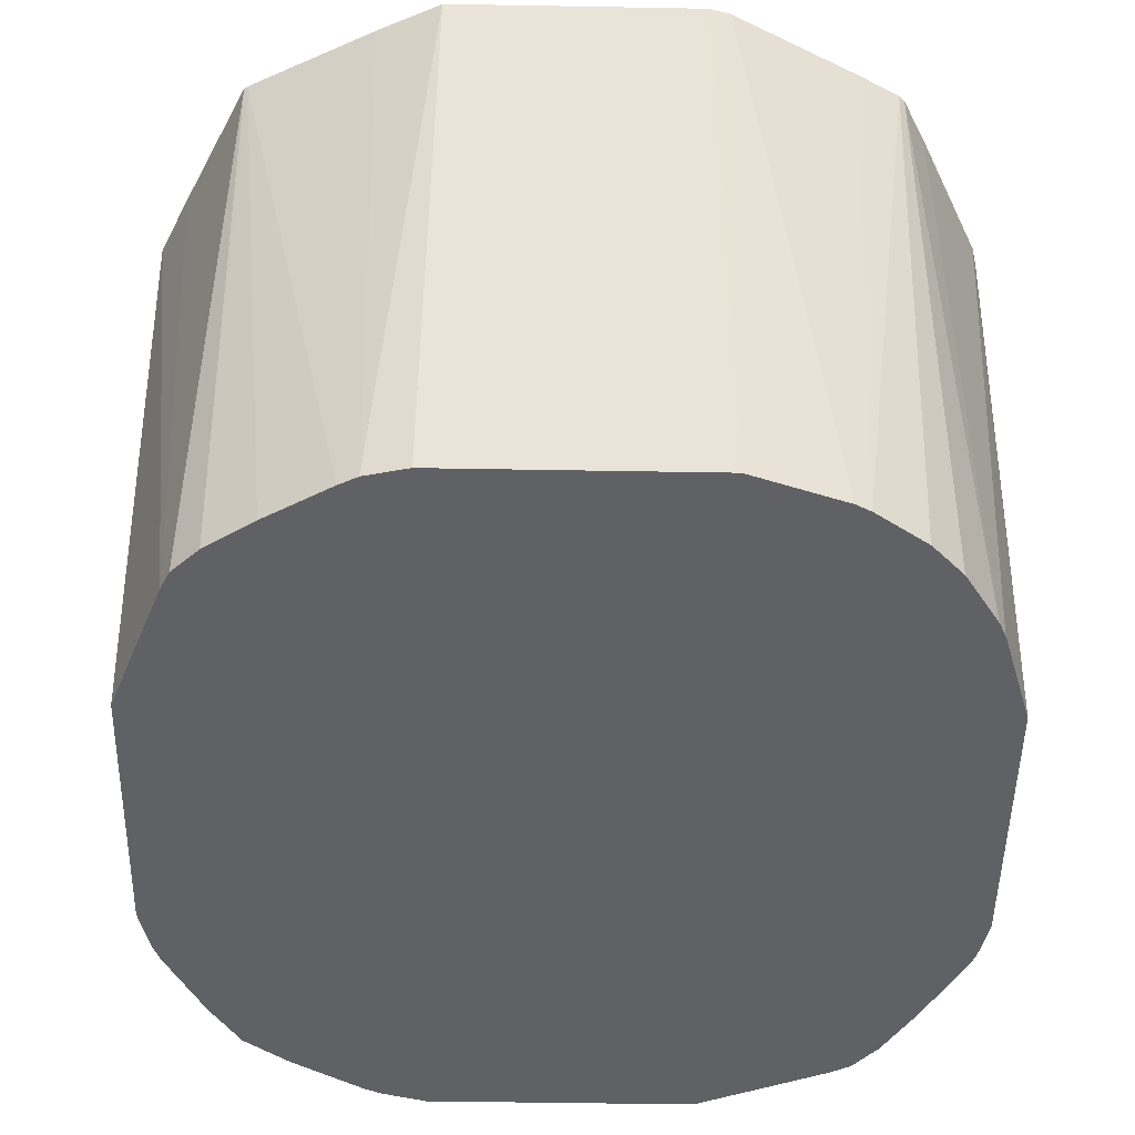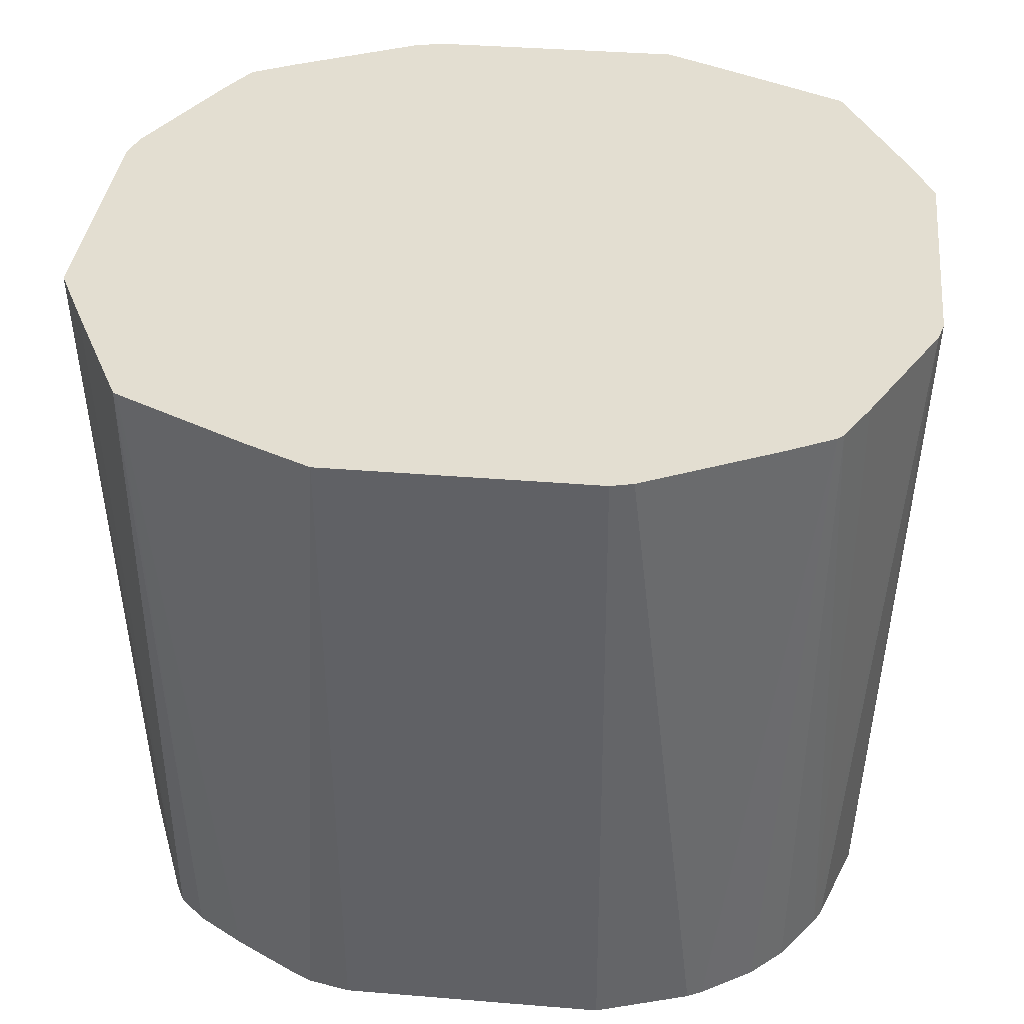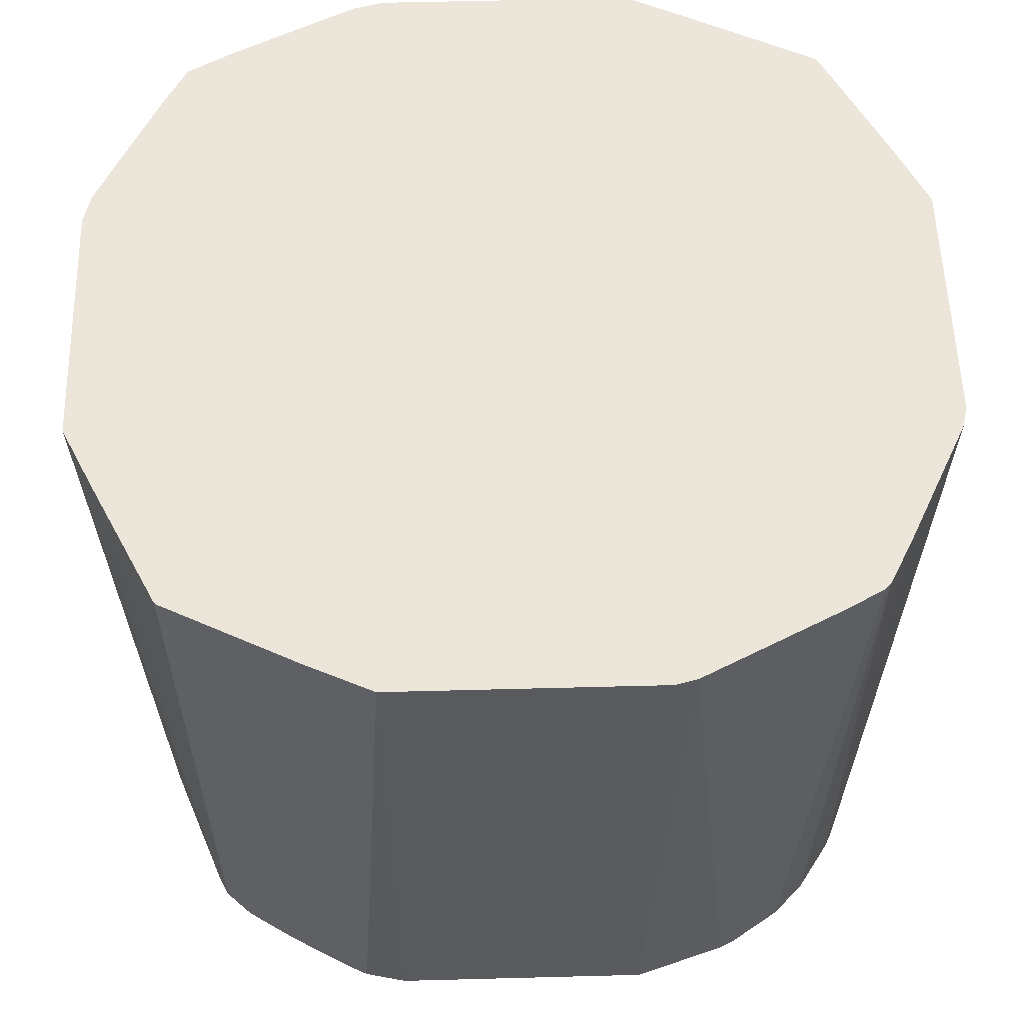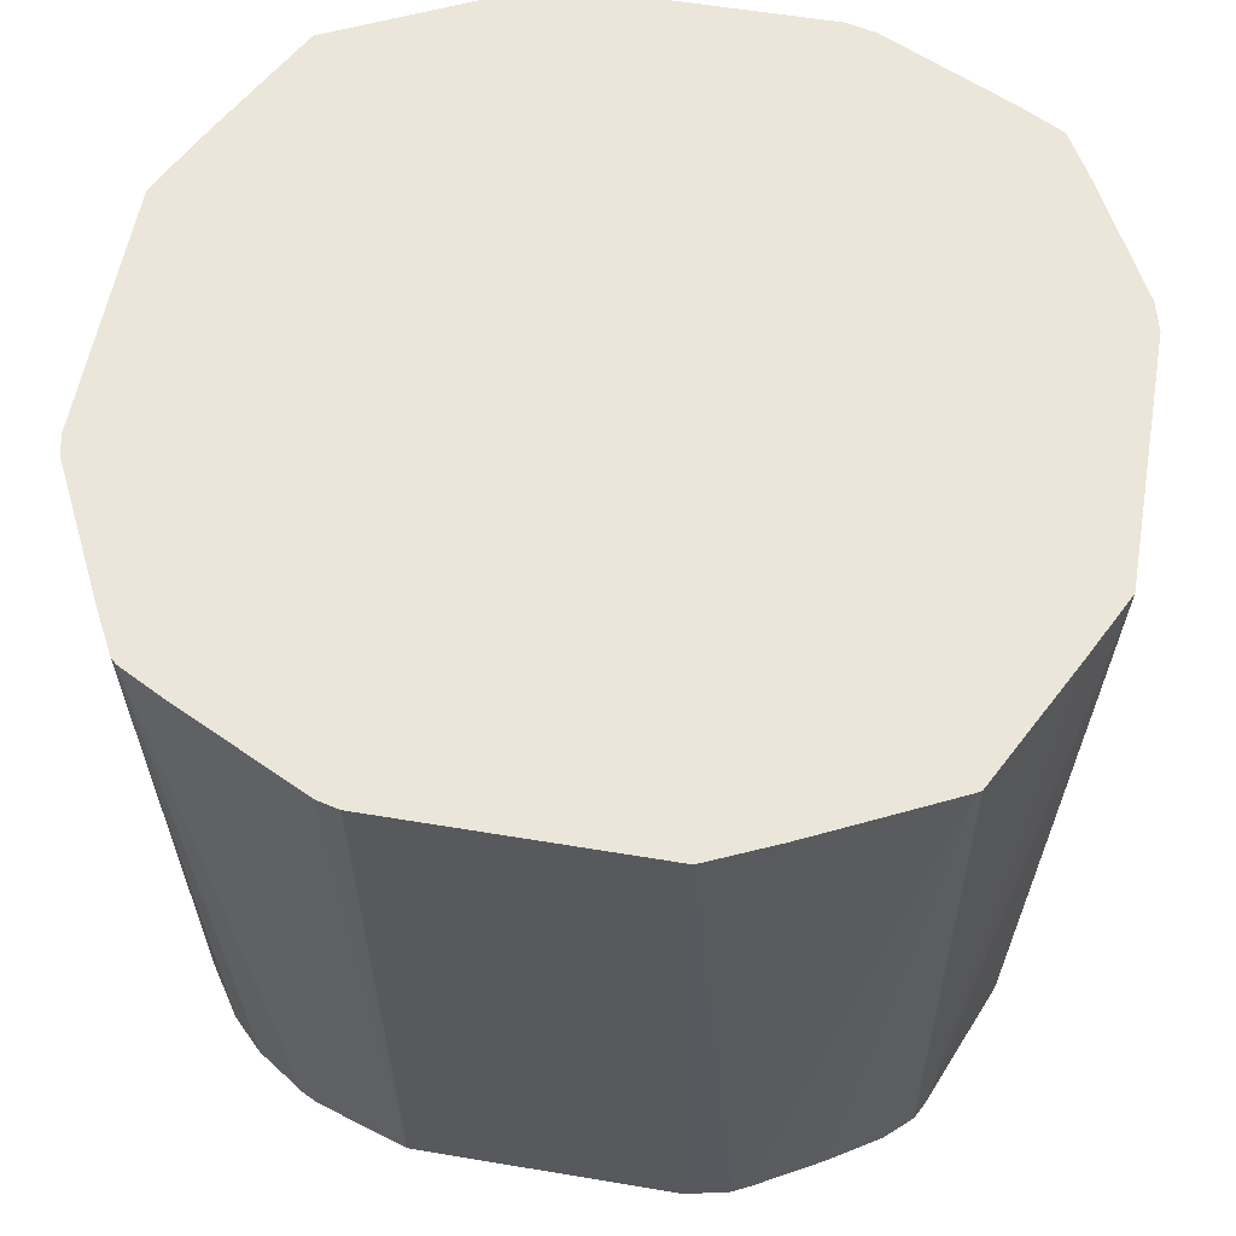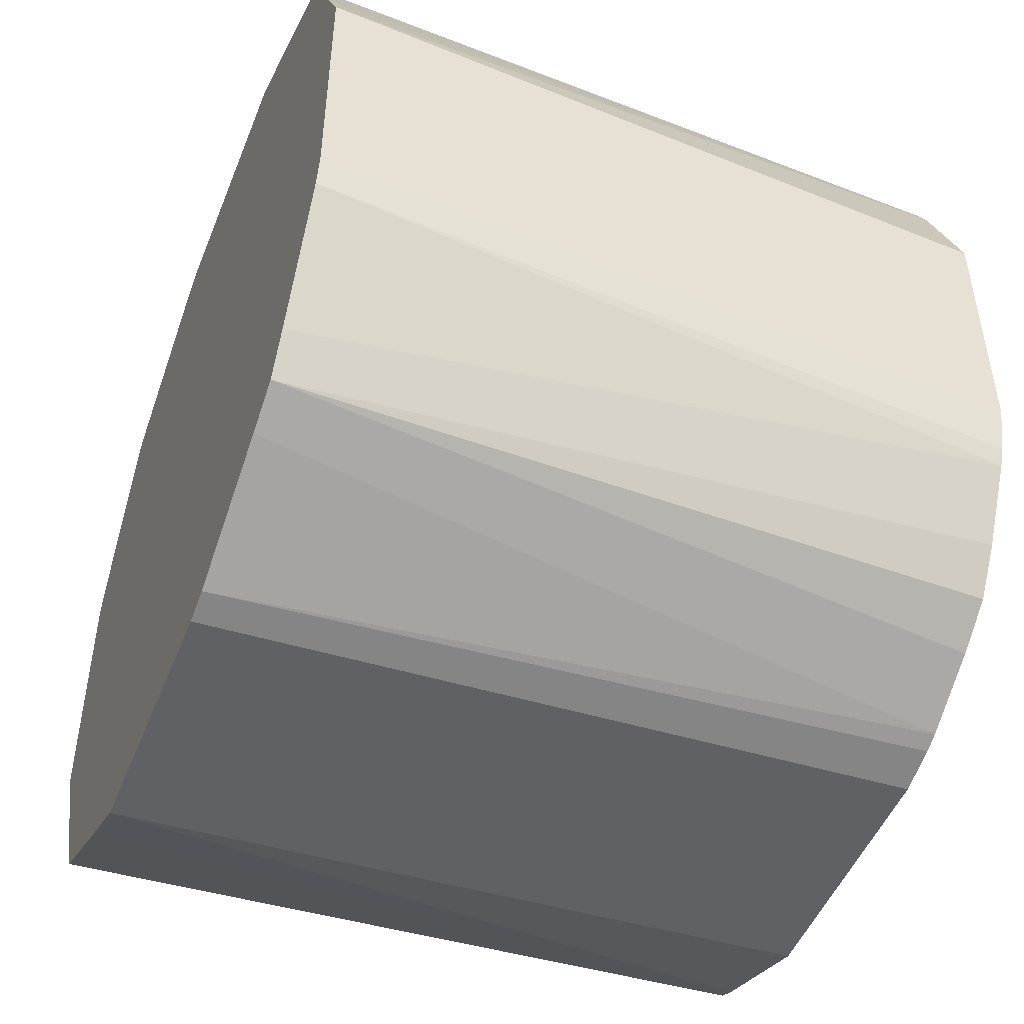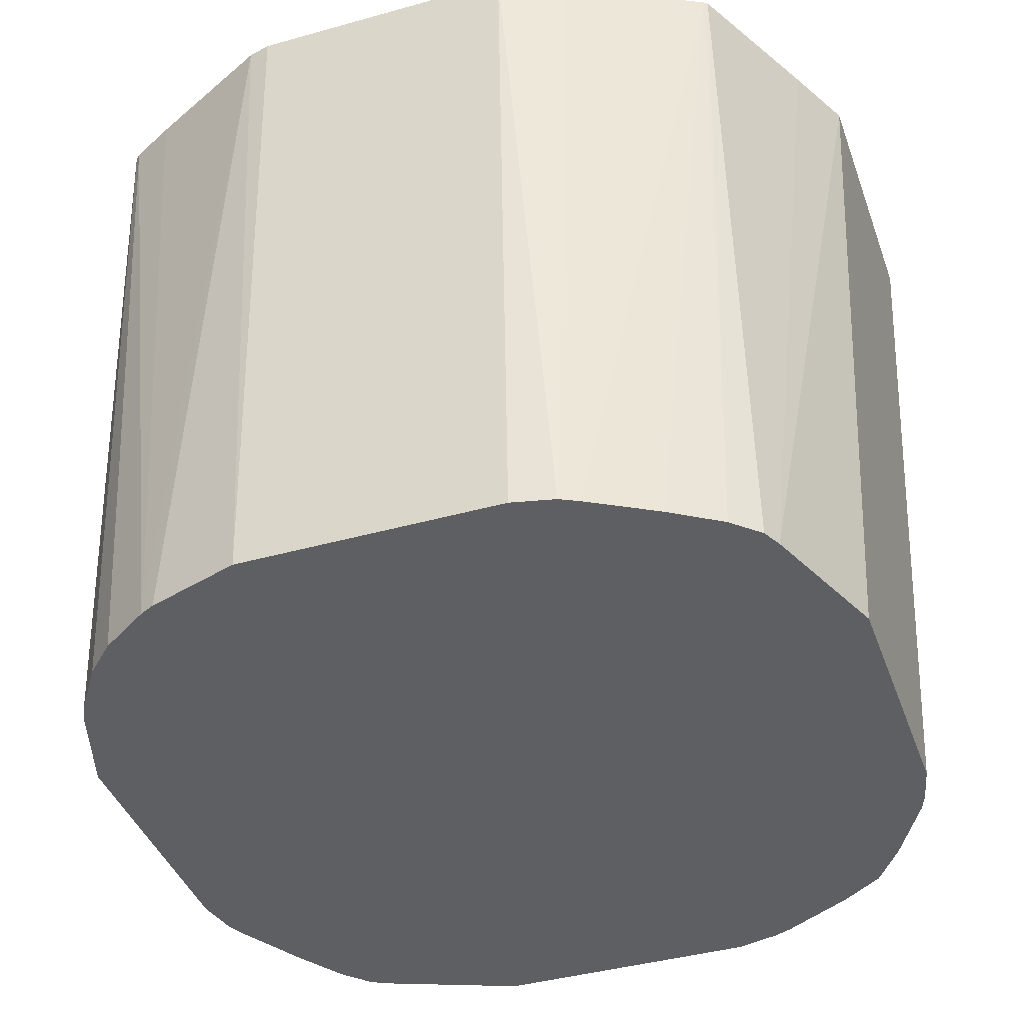
<metadata>
{"format":"obj","ext":"obj","renderer":"f3d","projection":"perspective","resolution":1024,"background":"white","views":[{"elev":-50.0,"azim":-1.1,"up":"+Y"},{"elev":36.1,"azim":6.2,"up":"+Y"},{"elev":55.5,"azim":-1.6,"up":"+Y"},{"elev":56.6,"azim":100.0,"up":"+Y"},{"elev":-49.1,"azim":-111.3,"up":"+Z"},{"elev":-40.9,"azim":108.9,"up":"+Y"}]}
</metadata>
<code>
v -0.03977 0.7787 -0.1336
v -0.04092 0.5612 -0.1228
v -0.05434 0.5612 -0.1194
v -0.04932 0.7787 -0.1312
v 0.04205 0.7787 -0.1336
v 0.04092 0.5612 -0.1228
v -0.05967 0.5612 -0.1172
v -0.09024 0.7787 -0.1107
v 0.06195 0.7787 -0.1239
v 0.08185 0.5612 -0.1067
v -0.08185 0.5612 -0.1049
v -0.1034 0.7787 -0.1034
v 0.1029 0.7787 -0.1034
v 0.08765 0.5612 -0.1038
v -0.09547 0.5612 -0.09547
v -0.1049 0.5612 -0.08185
v -0.1172 0.5612 -0.05967
v -0.1107 0.7787 -0.09024
v 0.1036 0.7787 -0.1023
v 0.09547 0.5612 -0.09547
v -0.1194 0.5612 -0.05434
v -0.1312 0.7787 -0.04932
v 0.1198 0.5612 -0.05413
v 0.1169 0.5612 -0.05994
v 0.1052 0.5612 -0.08036
v 0.1241 0.7787 -0.06137
v -0.1228 0.5612 -0.04092
v -0.1336 0.7787 -0.03977
v 0.1336 0.7787 -0.04092
v 0.1228 0.5612 -0.04092
v -0.1228 0.5612 0.04092
v -0.1336 0.7787 0.04205
v 0.1336 0.7787 0.04092
v 0.1228 0.5612 0.04092
v -0.1067 0.5612 0.08185
v -0.1239 0.7787 0.06195
v 0.1318 0.7787 0.04772
v 0.1133 0.5612 0.07011
v -0.1038 0.5612 0.08765
v -0.1034 0.7787 0.1029
v 0.1114 0.7787 0.08865
v 0.111 0.5612 0.07463
v -0.09547 0.5612 0.09547
v -0.1023 0.7787 0.1036
v 0.1041 0.7787 0.1023
v 0.1004 0.5612 0.09056
v -0.08036 0.5612 0.1052
v -0.05994 0.5612 0.1169
v -0.05413 0.5612 0.1198
v -0.06137 0.7787 0.1241
v 0.1023 0.7787 0.1041
v 0.09056 0.5612 0.1004
v -0.04092 0.5612 0.1228
v -0.04092 0.7787 0.1336
v 0.08865 0.7787 0.1114
v 0.07463 0.5612 0.111
v 0.04092 0.5612 0.1228
v 0.04092 0.7787 0.1336
v 0.04772 0.7787 0.1318
v 0.07011 0.5612 0.1133
f 1 2 3
f 27 31 32
f 23 29 30
f 23 26 29
f 21 28 22
f 21 27 28
f 19 26 23
f 19 25 20
f 19 24 25
f 19 23 24
f 17 22 18
f 17 21 22
f 13 20 14
f 13 19 20
f 12 15 16
f 12 17 18
f 12 16 17
f 11 15 12
f 9 14 10
f 9 13 14
f 7 12 8
f 7 11 12
f 5 10 6
f 5 9 10
f 4 7 8
f 3 7 4
f 27 32 28
f 29 33 34
f 29 34 30
f 31 35 32
f 57 59 58
f 57 60 59
f 56 59 60
f 55 59 56
f 53 58 54
f 51 56 52
f 51 55 56
f 49 54 50
f 49 53 54
f 45 52 46
f 45 51 52
f 44 49 50
f 2 7 3
f 44 48 49
f 43 47 44
f 42 45 46
f 41 45 42
f 40 43 44
f 39 43 40
f 37 42 38
f 37 41 42
f 36 39 40
f 35 39 36
f 34 37 38
f 33 37 34
f 32 35 36
f 44 47 48
f 2 11 7
f 53 57 58
f 2 16 15
f 1 13 9
f 1 19 13
f 1 26 19
f 1 29 26
f 1 33 29
f 1 37 33
f 1 41 37
f 1 45 41
f 1 51 45
f 1 55 51
f 1 59 55
f 1 58 59
f 1 54 58
f 1 50 54
f 1 44 50
f 1 40 44
f 1 36 40
f 1 32 36
f 1 28 32
f 1 22 28
f 1 18 22
f 1 8 12
f 1 4 8
f 1 3 4
f 2 15 11
f 1 9 5
f 1 5 6
f 1 12 18
f 2 6 10
f 1 6 2
f 2 21 17
f 2 27 21
f 2 35 31
f 2 39 35
f 2 43 39
f 2 47 43
f 2 48 47
f 2 49 48
f 2 53 49
f 2 57 53
f 2 60 57
f 2 31 27
f 2 52 56
f 2 10 14
f 2 56 60
f 2 14 20
f 2 20 25
f 2 25 24
f 2 24 23
f 2 17 16
f 2 46 52
f 2 30 34
f 2 23 30
f 2 34 38
f 2 38 42
f 2 42 46

</code>
